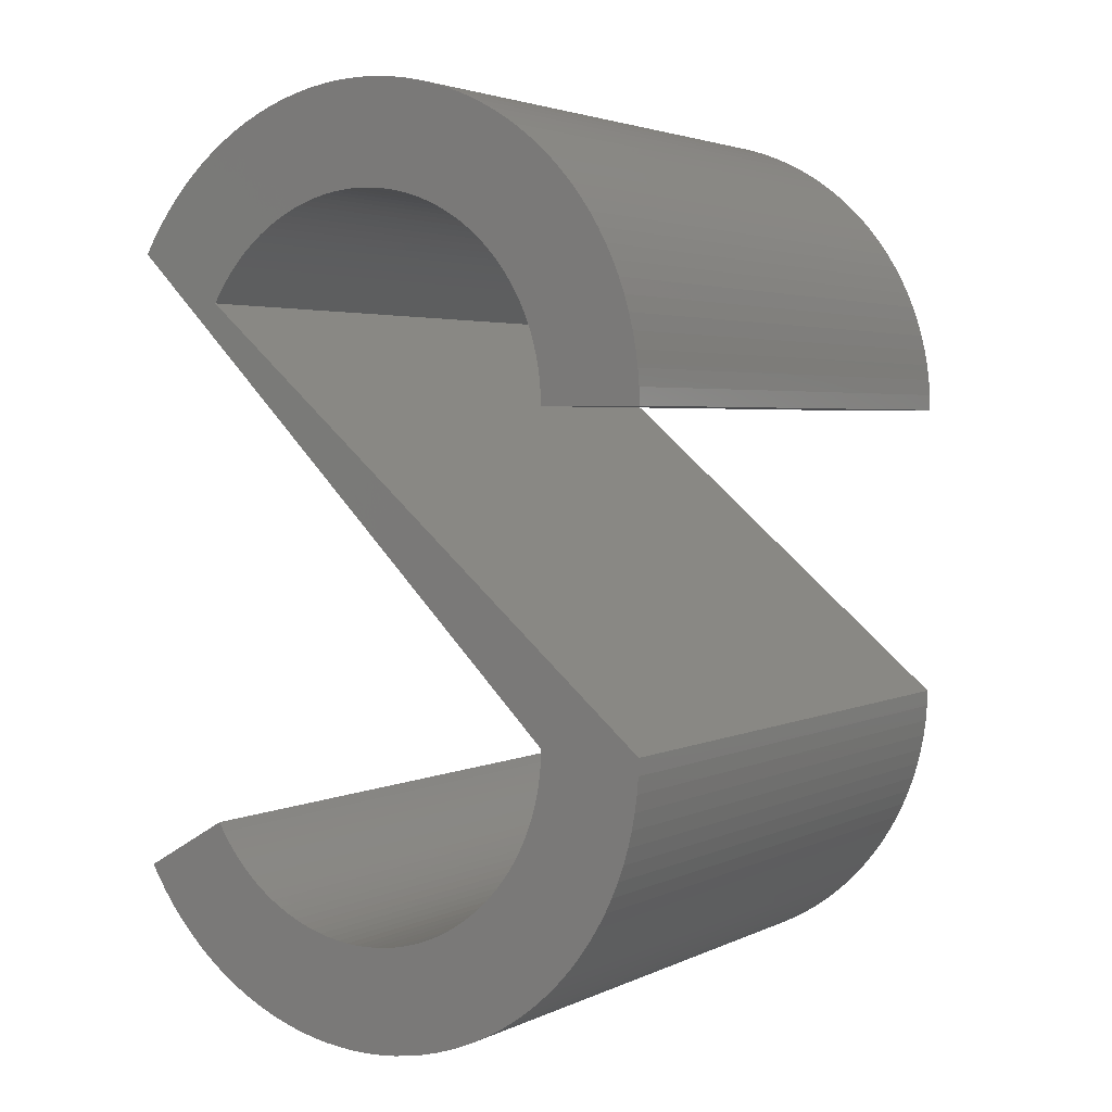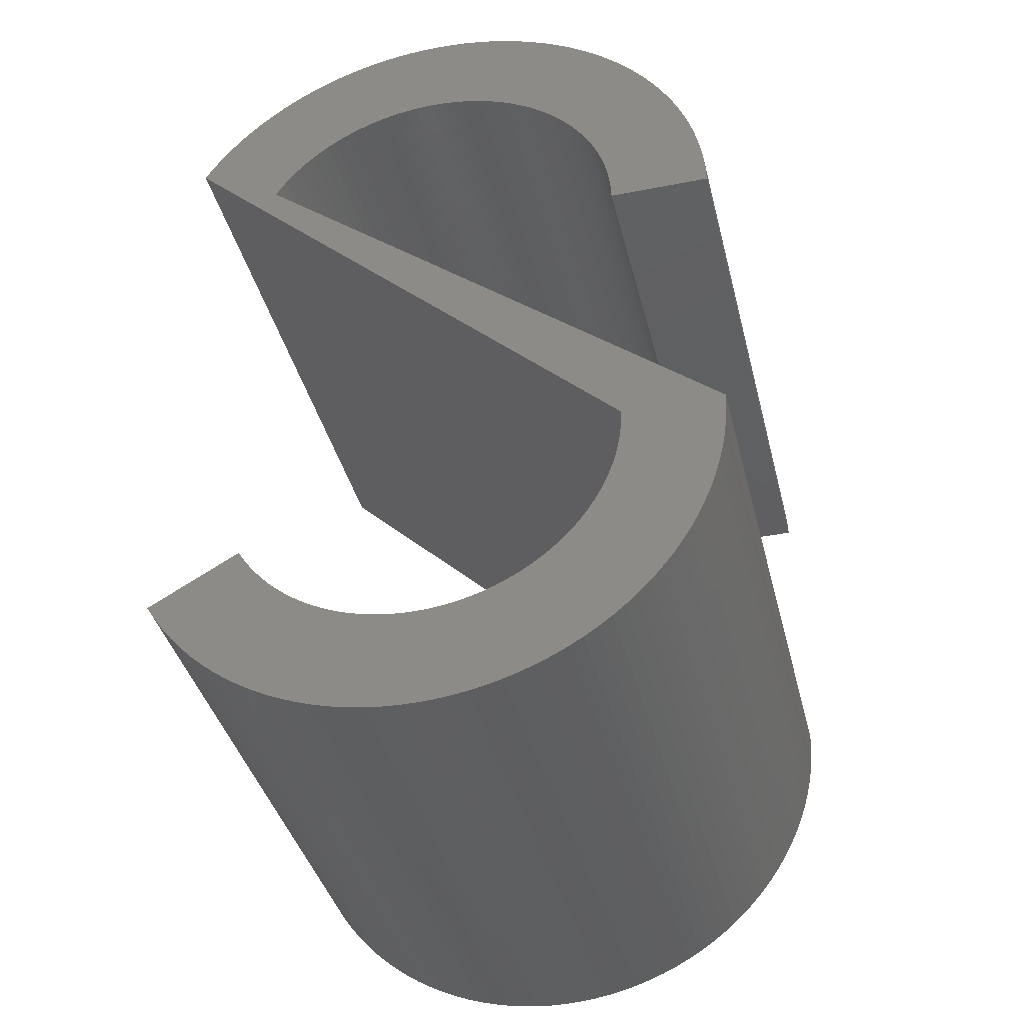
<metadata>
{"format":"stl","ext":"stl","renderer":"f3d","projection":"perspective","resolution":1024,"background":"white","views":[{"elev":3.2,"azim":-146.9,"up":"+Y"},{"elev":-39.2,"azim":-166.2,"up":"+Y"}]}
</metadata>
<code>
# stl→obj: 400 verts, 796 faces
v 2.904 -6.57 -5
v 2.078 -5.106 -5
v 3.117 -6.409 -5
v 1.788 -5.313 -5
v 1.936 -5.213 -5
v 2.214 -4.991 -5
v 3.322 -6.237 -5
v 2.344 -4.869 -5
v 3.517 -6.054 -5
v 2.467 -4.741 -5
v 3.876 -5.659 -5
v 3.701 -5.862 -5
v 2.583 -4.606 -5
v 2.692 -4.465 -5
v 2.793 -4.318 -5
v 4.039 -5.448 -5
v 4.19 -5.228 -5
v 2.886 -4.167 -5
v 4.33 -5 -5
v 1.317 -5.562 -5
v 1.478 -5.487 -5
v 1.975 -7.093 -5
v 1.151 -5.628 -5
v 1.474 -7.278 -5
v 0.9824 -5.685 -5
v 2.683 -6.719 -5
v 2.454 -6.857 -5
v 1.636 -5.404 -5
v 2.217 -6.981 -5
v 1.727 -7.192 -5
v 1.217 -7.35 -5
v 0.8109 -5.733 -5
v 0.6371 -5.772 -5
v 0.9558 -7.408 -5
v 0.4615 -5.801 -5
v 0.6923 -7.452 -5
v 0.4269 -7.482 -5
v 0.2846 -5.821 -5
v 0.1068 -5.831 -5
v 0.1602 -7.497 -5
v -0.07123 -5.832 -5
v -0.1069 -7.499 -5
v -0.3737 -7.486 -5
v -0.2491 -5.824 -5
v -0.6394 -7.459 -5
v -0.4262 -5.806 -5
v -1.165 -7.362 -5
v -0.7764 -5.741 -5
v -0.9033 -7.418 -5
v -1.677 -7.211 -5
v -0.9483 -5.695 -5
v -1.423 -7.293 -5
v -1.926 -7.114 -5
v -1.118 -5.64 -5
v -1.446 -5.503 -5
v -2.169 -7.005 -5
v -1.604 -5.421 -5
v -2.407 -6.883 -5
v -1.758 -5.332 -5
v -2.861 -6.601 -5
v -3.075 -6.442 -5
v -1.907 -5.234 -5
v -3.282 -6.272 -5
v -2.05 -5.128 -5
v -3.478 -6.092 -5
v -2.319 -4.894 -5
v -2.561 -4.633 -5
v -2.443 -4.767 -5
v -3.665 -5.901 -5
v -2.671 -4.494 -5
v -4.007 -5.491 -5
v -2.774 -4.348 -5
v -4.303 -5.046 -5
v -2.869 -4.197 -5
v -4.433 -4.813 -5
v -2.955 -4.042 -5
v -4.55 -4.573 -5
v -4.654 -4.327 -5
v -3.033 -3.882 -5
v -4.745 -4.076 -5
v -3.103 -3.718 -5
v -3.163 -3.55 -5
v -4.823 -3.82 -5
v -3.215 -3.38 -5
v -3.257 -3.207 -5
v -4.886 -3.56 -5
v -4.936 -3.298 -5
v -3.29 -3.032 -5
v -3.314 -2.855 -5
v -4.971 -3.033 -5
v -3.328 -2.678 -5
v -5 -2.5 -5
v -3.333 -2.5 -5
v -3.328 2.678 -5
v -4.971 3.033 -5
v -3.314 2.855 -5
v -4.886 3.56 -5
v -3.257 3.207 -5
v -4.936 3.298 -5
v -3.215 3.38 -5
v -4.823 3.82 -5
v 1.636 5.404 -5
v 1.478 5.487 -5
v 2.454 6.857 -5
v 0.9558 7.408 -5
v 0.4615 5.801 -5
v 0.6923 7.452 -5
v 0.2846 5.821 -5
v 0.4269 7.482 -5
v 0.1068 5.831 -5
v 0.1602 7.497 -5
v -0.07123 5.832 -5
v -0.1069 7.499 -5
v -0.9033 7.418 -5
v -0.7764 5.741 -5
v -1.165 7.362 -5
v -0.6394 7.459 -5
v -0.6021 5.778 -5
v -0.9483 5.695 -5
v -1.677 7.211 -5
v -1.423 7.293 -5
v -1.284 5.576 -5
v -1.446 5.503 -5
v -2.169 7.005 -5
v -2.407 6.883 -5
v -1.758 5.332 -5
v -2.638 6.748 -5
v -2.05 5.128 -5
v -2.188 5.015 -5
v -3.282 6.272 -5
v -3.033 3.882 -5
v -3.103 3.718 -5
v -4.654 4.327 -5
v -4.433 4.813 -5
v -4.55 4.573 -5
v -2.869 4.197 -5
v -2.955 4.042 -5
v -3.163 3.55 -5
v -4.745 4.076 -5
v -3.29 3.032 -5
v -5 2.5 -5
v -4.993 2.767 -5
v -3.333 2.5 -5
v 1.788 5.313 -5
v 2.683 6.719 -5
v -4.993 -2.767 -5
v 2.904 6.57 -5
v -4.303 5.046 -5
v -4.161 5.272 -5
v -2.774 4.348 -5
v -4.007 5.491 -5
v -2.671 4.494 -5
v -3.842 5.7 -5
v -2.561 4.633 -5
v -3.665 5.901 -5
v -2.443 4.767 -5
v -3.478 6.092 -5
v -2.319 4.894 -5
v -3.075 6.442 -5
v -2.861 6.601 -5
v -1.907 5.234 -5
v -1.604 5.421 -5
v -1.926 7.114 -5
v -1.118 5.64 -5
v -0.4262 5.806 -5
v -0.3737 7.486 -5
v -0.2491 5.824 -5
v 0.6371 5.772 -5
v 1.217 7.35 -5
v 0.8109 5.733 -5
v 1.474 7.278 -5
v 0.9824 5.685 -5
v 1.727 7.192 -5
v 1.151 5.628 -5
v 1.975 7.093 -5
v 1.317 5.562 -5
v 2.217 6.981 -5
v 1.936 5.213 -5
v 2.078 5.106 -5
v 3.117 6.409 -5
v 3.322 6.237 -5
v 2.214 4.991 -5
v 2.344 4.869 -5
v 3.517 6.054 -5
v 2.467 4.741 -5
v 3.701 5.862 -5
v 3.876 5.659 -5
v 2.583 4.606 -5
v 2.692 4.465 -5
v 4.039 5.448 -5
v 2.793 4.318 -5
v 4.19 5.228 -5
v 2.886 4.166 -5
v 4.33 5 -5
v -4.161 -5.272 -5
v -3.842 -5.7 -5
v -2.188 -5.015 -5
v -2.638 -6.748 -5
v -1.284 -5.576 -5
v -0.6021 -5.778 -5
v 3.117 -6.409 5
v 2.078 -5.106 5
v 2.904 -6.57 5
v 1.936 -5.213 5
v 1.788 -5.313 5
v 2.214 -4.991 5
v 3.322 -6.237 5
v 3.517 -6.054 5
v 2.344 -4.869 5
v 3.701 -5.862 5
v 3.876 -5.659 5
v 2.467 -4.741 5
v 2.583 -4.606 5
v 2.692 -4.465 5
v 4.039 -5.448 5
v 2.793 -4.318 5
v 4.19 -5.228 5
v 2.886 -4.167 5
v 4.33 -5 5
v 1.975 -7.093 5
v 1.478 -5.487 5
v 1.317 -5.562 5
v 0.9824 -5.685 5
v 1.474 -7.278 5
v 1.151 -5.628 5
v 2.683 -6.719 5
v 1.636 -5.404 5
v 2.454 -6.857 5
v 2.217 -6.981 5
v 1.727 -7.192 5
v 1.217 -7.35 5
v 0.8109 -5.733 5
v 0.6371 -5.772 5
v 0.9558 -7.408 5
v 0.4615 -5.801 5
v 0.6923 -7.452 5
v 0.4269 -7.482 5
v 0.2846 -5.821 5
v 0.1068 -5.831 5
v 0.1602 -7.497 5
v -0.07123 -5.832 5
v -0.1069 -7.499 5
v -0.2491 -5.824 5
v -0.3737 -7.486 5
v -0.4262 -5.806 5
v -0.6394 -7.459 5
v -0.9033 -7.418 5
v -0.7764 -5.741 5
v -1.165 -7.362 5
v -1.423 -7.293 5
v -0.9483 -5.695 5
v -1.677 -7.211 5
v -1.118 -5.64 5
v -1.926 -7.114 5
v -1.604 -5.421 5
v -2.169 -7.005 5
v -1.446 -5.503 5
v -1.758 -5.332 5
v -2.407 -6.883 5
v -1.907 -5.234 5
v -3.075 -6.442 5
v -2.861 -6.601 5
v -2.05 -5.128 5
v -3.282 -6.272 5
v -2.319 -4.894 5
v -3.478 -6.092 5
v -3.665 -5.901 5
v -2.443 -4.767 5
v -2.561 -4.633 5
v -4.007 -5.491 5
v -2.671 -4.494 5
v -2.869 -4.197 5
v -4.303 -5.046 5
v -2.774 -4.348 5
v -2.955 -4.042 5
v -4.433 -4.813 5
v -3.033 -3.882 5
v -4.654 -4.327 5
v -4.55 -4.573 5
v -3.103 -3.718 5
v -4.745 -4.076 5
v -3.163 -3.55 5
v -4.823 -3.82 5
v -3.215 -3.38 5
v -3.257 -3.207 5
v -4.886 -3.56 5
v -4.936 -3.298 5
v -3.29 -3.032 5
v -4.971 -3.033 5
v -3.314 -2.855 5
v -3.333 -2.5 5
v -5 -2.5 5
v -3.328 -2.678 5
v -3.314 2.855 5
v -4.971 3.033 5
v -3.328 2.678 5
v -4.936 3.298 5
v -3.257 3.207 5
v -4.886 3.56 5
v -4.823 3.82 5
v -3.215 3.38 5
v 2.454 6.857 5
v 1.478 5.487 5
v 1.636 5.404 5
v 0.6923 7.452 5
v 0.4615 5.801 5
v 0.9558 7.408 5
v 0.4269 7.482 5
v 0.2846 5.821 5
v 0.1602 7.497 5
v 0.1068 5.831 5
v -0.1069 7.499 5
v -0.07123 5.832 5
v -1.165 7.362 5
v -0.7764 5.741 5
v -0.9033 7.418 5
v -0.6021 5.778 5
v -0.6394 7.459 5
v -1.423 7.293 5
v -1.677 7.211 5
v -0.9483 5.695 5
v -2.169 7.005 5
v -1.446 5.503 5
v -1.284 5.576 5
v -2.638 6.748 5
v -1.758 5.332 5
v -2.407 6.883 5
v -3.282 6.272 5
v -2.188 5.015 5
v -2.05 5.128 5
v -4.654 4.327 5
v -3.103 3.718 5
v -3.033 3.882 5
v -4.55 4.573 5
v -4.433 4.813 5
v -2.955 4.042 5
v -2.869 4.197 5
v -3.163 3.55 5
v -4.745 4.076 5
v -3.29 3.032 5
v -4.993 2.767 5
v -5 2.5 5
v -3.333 2.5 5
v 2.683 6.719 5
v 1.788 5.313 5
v -4.993 -2.767 5
v 2.904 6.57 5
v -4.303 5.046 5
v -2.774 4.348 5
v -4.161 5.272 5
v -2.671 4.494 5
v -4.007 5.491 5
v -2.561 4.633 5
v -3.842 5.7 5
v -2.443 4.767 5
v -3.665 5.901 5
v -2.319 4.894 5
v -3.478 6.092 5
v -3.075 6.442 5
v -1.907 5.234 5
v -2.861 6.601 5
v -1.604 5.421 5
v -1.926 7.114 5
v -1.118 5.64 5
v -0.4262 5.806 5
v -0.2491 5.824 5
v -0.3737 7.486 5
v 0.6371 5.772 5
v 0.8109 5.733 5
v 1.217 7.35 5
v 0.9824 5.685 5
v 1.474 7.278 5
v 1.151 5.628 5
v 1.727 7.192 5
v 1.317 5.562 5
v 1.975 7.093 5
v 2.217 6.981 5
v 1.936 5.213 5
v 2.078 5.106 5
v 3.117 6.409 5
v 3.322 6.237 5
v 2.214 4.991 5
v 2.344 4.869 5
v 3.517 6.054 5
v 2.467 4.741 5
v 3.701 5.862 5
v 3.876 5.659 5
v 2.583 4.606 5
v 2.692 4.465 5
v 4.039 5.448 5
v 2.793 4.318 5
v 4.19 5.228 5
v 2.886 4.166 5
v 4.33 5 5
v -4.161 -5.272 5
v -3.842 -5.7 5
v -2.188 -5.015 5
v -2.638 -6.748 5
v -1.284 -5.576 5
v -0.6021 -5.778 5
f 1 2 3
f 4 5 1
f 3 2 6
f 7 3 6
f 1 5 2
f 8 9 7
f 10 11 12
f 10 13 11
f 12 9 10
f 8 10 9
f 14 11 13
f 15 16 14
f 14 16 11
f 6 8 7
f 17 16 15
f 18 17 15
f 17 18 19
f 20 21 22
f 23 24 25
f 26 4 1
f 4 27 28
f 26 27 4
f 27 29 21
f 27 21 28
f 21 29 22
f 22 23 20
f 22 30 23
f 23 30 24
f 25 24 31
f 32 25 31
f 33 32 31
f 34 33 31
f 34 35 33
f 34 36 35
f 35 36 37
f 38 35 37
f 39 38 37
f 40 39 37
f 40 41 39
f 40 42 41
f 41 43 44
f 43 45 46
f 47 48 49
f 50 51 52
f 53 54 50
f 55 56 57
f 57 58 59
f 60 61 62
f 61 63 64
f 65 66 63
f 67 68 69
f 70 67 71
f 72 73 74
f 73 75 76
f 77 78 79
f 78 80 81
f 79 78 81
f 82 81 80
f 83 82 80
f 83 84 82
f 83 85 84
f 83 86 85
f 85 86 87
f 88 85 87
f 89 88 90
f 91 92 93
f 94 95 96
f 97 98 99
f 100 98 101
f 102 103 104
f 105 106 107
f 106 108 109
f 109 110 111
f 111 112 113
f 114 115 116
f 117 118 114
f 119 120 121
f 115 119 121
f 122 123 124
f 125 126 127
f 128 129 130
f 131 132 133
f 134 131 135
f 136 137 134
f 100 101 138
f 138 101 139
f 138 139 132
f 132 139 133
f 135 131 133
f 98 140 99
f 101 98 97
f 95 140 96
f 95 99 140
f 94 141 142
f 94 142 95
f 94 143 141
f 144 104 145
f 76 75 79
f 91 146 92
f 91 90 146
f 91 89 90
f 90 88 87
f 147 144 145
f 134 137 131
f 148 136 134
f 148 149 150
f 148 150 136
f 150 151 152
f 149 151 150
f 151 153 154
f 151 154 152
f 154 155 156
f 153 155 154
f 156 157 158
f 155 157 156
f 158 130 129
f 157 130 158
f 159 128 130
f 159 160 161
f 159 161 128
f 161 127 126
f 160 127 161
f 125 162 126
f 162 124 123
f 125 124 162
f 163 122 124
f 163 120 164
f 163 164 122
f 164 120 119
f 116 115 121
f 114 118 115
f 117 165 118
f 165 166 167
f 117 166 165
f 166 113 112
f 166 112 167
f 111 110 112
f 109 108 110
f 107 106 109
f 105 168 106
f 168 169 170
f 105 169 168
f 169 171 172
f 169 172 170
f 171 173 174
f 171 174 172
f 174 175 176
f 173 175 174
f 175 177 103
f 175 103 176
f 103 177 104
f 102 104 144
f 147 178 144
f 147 179 178
f 147 180 179
f 179 180 181
f 182 179 181
f 183 182 181
f 184 183 181
f 184 185 183
f 184 186 185
f 185 186 187
f 188 185 187
f 189 188 187
f 190 189 187
f 190 191 189
f 190 192 191
f 191 192 193
f 93 193 194
f 193 192 194
f 75 77 79
f 93 92 193
f 74 73 76
f 72 195 73
f 72 71 195
f 72 70 71
f 71 67 196
f 196 67 69
f 69 68 65
f 65 68 66
f 63 66 197
f 64 63 197
f 62 61 64
f 198 60 62
f 59 198 62
f 59 58 198
f 57 56 58
f 55 199 56
f 56 199 53
f 53 199 54
f 50 54 51
f 52 51 48
f 47 52 48
f 49 48 200
f 45 49 200
f 46 45 200
f 44 43 46
f 41 42 43
f 201 202 203
f 203 204 205
f 206 202 201
f 206 201 207
f 202 204 203
f 207 208 209
f 210 211 212
f 211 213 212
f 212 208 210
f 208 212 209
f 213 211 214
f 214 215 216
f 211 215 214
f 207 209 206
f 216 215 217
f 216 217 218
f 219 218 217
f 220 221 222
f 223 224 225
f 203 205 226
f 227 228 205
f 205 228 226
f 221 229 228
f 227 221 228
f 220 229 221
f 222 225 220
f 225 230 220
f 224 230 225
f 231 224 223
f 231 223 232
f 231 232 233
f 231 233 234
f 233 235 234
f 235 236 234
f 237 236 235
f 237 235 238
f 237 238 239
f 237 239 240
f 239 241 240
f 241 242 240
f 243 244 241
f 245 246 244
f 247 248 249
f 250 251 252
f 252 253 254
f 255 256 257
f 258 259 255
f 260 261 262
f 263 264 261
f 264 265 266
f 267 268 269
f 270 269 271
f 272 273 274
f 275 276 273
f 277 278 279
f 280 281 278
f 280 278 277
f 281 280 282
f 281 282 283
f 282 284 283
f 284 285 283
f 285 286 283
f 287 286 285
f 287 285 288
f 289 288 290
f 291 292 293
f 294 295 296
f 297 298 299
f 300 298 301
f 302 303 304
f 305 306 307
f 308 309 306
f 310 311 308
f 312 313 310
f 314 315 316
f 316 317 318
f 319 320 321
f 319 321 315
f 322 323 324
f 325 326 327
f 328 329 330
f 331 332 333
f 334 333 335
f 335 336 337
f 338 300 301
f 339 300 338
f 332 339 338
f 331 339 332
f 331 333 334
f 297 340 298
f 299 298 300
f 294 340 295
f 340 297 295
f 341 342 296
f 295 341 296
f 342 343 296
f 344 302 345
f 277 276 275
f 292 346 293
f 346 289 293
f 289 290 293
f 287 288 289
f 344 345 347
f 333 336 335
f 335 337 348
f 349 350 348
f 337 349 348
f 351 352 349
f 349 352 350
f 353 354 352
f 351 353 352
f 355 356 353
f 353 356 354
f 357 358 355
f 355 358 356
f 329 328 357
f 357 328 358
f 328 330 359
f 360 361 359
f 330 360 359
f 326 325 360
f 360 325 361
f 326 362 327
f 323 322 362
f 362 322 327
f 322 324 363
f 364 320 363
f 324 364 363
f 321 320 364
f 319 315 314
f 315 317 316
f 317 365 318
f 366 367 365
f 365 367 318
f 313 312 367
f 366 313 367
f 313 311 310
f 311 309 308
f 308 306 305
f 306 368 307
f 369 370 368
f 368 370 307
f 371 372 370
f 369 371 370
f 373 374 372
f 371 373 372
f 375 376 373
f 373 376 374
f 303 377 376
f 375 303 376
f 302 377 303
f 345 302 304
f 345 378 347
f 378 379 347
f 379 380 347
f 381 380 379
f 381 379 382
f 381 382 383
f 381 383 384
f 383 385 384
f 385 386 384
f 387 386 385
f 387 385 388
f 387 388 389
f 387 389 390
f 389 391 390
f 391 392 390
f 393 392 391
f 394 393 291
f 394 392 393
f 277 279 276
f 393 292 291
f 275 273 272
f 273 395 274
f 395 270 274
f 270 271 274
f 396 269 270
f 267 269 396
f 266 268 267
f 265 268 266
f 397 265 264
f 397 264 263
f 263 261 260
f 260 262 398
f 260 398 258
f 398 259 258
f 259 256 255
f 256 399 257
f 254 399 256
f 253 399 254
f 251 253 252
f 248 251 250
f 248 250 249
f 400 248 247
f 400 247 246
f 400 246 245
f 245 244 243
f 244 242 241
f 37 240 40
f 37 237 240
f 36 237 37
f 36 236 237
f 34 236 36
f 34 234 236
f 31 234 34
f 31 231 234
f 24 231 31
f 24 224 231
f 30 224 24
f 30 230 224
f 22 230 30
f 22 220 230
f 29 220 22
f 29 229 220
f 27 229 29
f 27 228 229
f 26 228 27
f 26 226 228
f 1 226 26
f 1 203 226
f 3 203 1
f 3 201 203
f 7 201 3
f 7 207 201
f 9 207 7
f 9 208 207
f 12 208 9
f 12 210 208
f 11 210 12
f 11 211 210
f 16 211 11
f 16 215 211
f 17 215 16
f 17 217 215
f 19 217 17
f 19 219 217
f 18 219 19
f 18 218 219
f 15 218 18
f 15 216 218
f 14 216 15
f 14 214 216
f 13 214 14
f 13 213 214
f 10 213 13
f 10 212 213
f 8 212 10
f 8 209 212
f 6 209 8
f 6 206 209
f 2 206 6
f 2 202 206
f 5 202 2
f 5 204 202
f 4 204 5
f 4 205 204
f 28 205 4
f 28 227 205
f 21 227 28
f 21 221 227
f 20 221 21
f 20 222 221
f 23 222 20
f 23 225 222
f 25 225 23
f 25 223 225
f 32 223 25
f 32 232 223
f 33 232 32
f 33 233 232
f 35 233 33
f 35 235 233
f 38 235 35
f 38 238 235
f 39 238 38
f 39 239 238
f 41 239 39
f 41 241 239
f 44 241 41
f 44 243 241
f 46 243 44
f 46 245 243
f 200 245 46
f 200 400 245
f 48 400 200
f 48 248 400
f 51 248 48
f 51 251 248
f 54 251 51
f 54 253 251
f 199 253 54
f 199 399 253
f 55 399 199
f 55 257 399
f 57 257 55
f 57 255 257
f 59 255 57
f 59 258 255
f 62 258 59
f 62 260 258
f 64 260 62
f 64 263 260
f 197 263 64
f 197 397 263
f 66 397 197
f 66 265 397
f 68 265 66
f 68 268 265
f 67 268 68
f 67 269 268
f 70 269 67
f 70 271 269
f 72 271 70
f 72 274 271
f 74 274 72
f 74 272 274
f 76 272 74
f 76 275 272
f 79 275 76
f 79 277 275
f 81 277 79
f 81 280 277
f 82 280 81
f 82 282 280
f 84 282 82
f 84 284 282
f 85 284 84
f 85 285 284
f 88 285 85
f 88 288 285
f 89 288 88
f 89 290 288
f 91 290 89
f 91 293 290
f 93 293 91
f 93 291 293
f 194 291 93
f 194 394 291
f 192 394 194
f 192 392 394
f 190 392 192
f 190 390 392
f 187 390 190
f 187 387 390
f 186 387 187
f 186 386 387
f 184 386 186
f 184 384 386
f 181 384 184
f 181 381 384
f 180 381 181
f 180 380 381
f 147 380 180
f 147 347 380
f 145 347 147
f 145 344 347
f 104 344 145
f 104 302 344
f 177 302 104
f 177 377 302
f 175 377 177
f 175 376 377
f 173 376 175
f 173 374 376
f 171 374 173
f 171 372 374
f 169 372 171
f 169 370 372
f 105 370 169
f 105 307 370
f 107 307 105
f 107 305 307
f 109 305 107
f 109 308 305
f 111 308 109
f 111 310 308
f 113 310 111
f 113 312 310
f 166 312 113
f 166 367 312
f 117 367 166
f 117 318 367
f 114 318 117
f 114 316 318
f 116 316 114
f 116 314 316
f 121 314 116
f 121 319 314
f 120 319 121
f 120 320 319
f 163 320 120
f 163 363 320
f 124 363 163
f 124 322 363
f 125 322 124
f 125 327 322
f 127 327 125
f 127 325 327
f 160 325 127
f 160 361 325
f 159 361 160
f 159 359 361
f 130 359 159
f 130 328 359
f 157 328 130
f 157 358 328
f 155 358 157
f 155 356 358
f 153 356 155
f 153 354 356
f 151 354 153
f 151 352 354
f 149 352 151
f 149 350 352
f 148 350 149
f 148 348 350
f 134 348 148
f 134 335 348
f 135 335 134
f 135 334 335
f 133 334 135
f 133 331 334
f 139 331 133
f 139 339 331
f 101 339 139
f 101 300 339
f 97 300 101
f 97 299 300
f 99 299 97
f 99 297 299
f 95 297 99
f 95 295 297
f 142 295 95
f 142 341 295
f 141 341 142
f 141 342 341
f 143 342 141
f 143 343 342
f 94 343 143
f 94 296 343
f 96 296 94
f 96 294 296
f 140 294 96
f 140 340 294
f 98 340 140
f 98 298 340
f 100 298 98
f 100 301 298
f 138 301 100
f 138 338 301
f 132 338 138
f 132 332 338
f 131 332 132
f 131 333 332
f 137 333 131
f 137 336 333
f 136 336 137
f 136 337 336
f 150 337 136
f 150 349 337
f 152 349 150
f 152 351 349
f 154 351 152
f 154 353 351
f 156 353 154
f 156 355 353
f 158 355 156
f 158 357 355
f 129 357 158
f 129 329 357
f 128 329 129
f 128 330 329
f 161 330 128
f 161 360 330
f 126 360 161
f 126 326 360
f 162 326 126
f 162 362 326
f 123 362 162
f 123 323 362
f 122 323 123
f 122 324 323
f 164 324 122
f 164 364 324
f 119 364 164
f 119 321 364
f 115 321 119
f 115 315 321
f 118 315 115
f 118 317 315
f 165 317 118
f 165 365 317
f 167 365 165
f 167 366 365
f 112 366 167
f 112 313 366
f 110 313 112
f 110 311 313
f 108 311 110
f 108 309 311
f 106 309 108
f 106 306 309
f 168 306 106
f 168 368 306
f 170 368 168
f 170 369 368
f 172 369 170
f 172 371 369
f 174 371 172
f 174 373 371
f 176 373 174
f 176 375 373
f 103 375 176
f 103 303 375
f 102 303 103
f 102 304 303
f 144 304 102
f 144 345 304
f 178 345 144
f 178 378 345
f 179 378 178
f 179 379 378
f 182 379 179
f 182 382 379
f 183 382 182
f 183 383 382
f 185 383 183
f 185 385 383
f 188 385 185
f 188 388 385
f 189 388 188
f 189 389 388
f 191 389 189
f 191 391 389
f 193 391 191
f 193 393 391
f 92 393 193
f 92 292 393
f 146 292 92
f 146 346 292
f 90 346 146
f 90 289 346
f 87 289 90
f 87 287 289
f 86 287 87
f 86 286 287
f 83 286 86
f 83 283 286
f 80 283 83
f 80 281 283
f 78 281 80
f 78 278 281
f 77 278 78
f 77 279 278
f 75 279 77
f 75 276 279
f 73 276 75
f 73 273 276
f 195 273 73
f 195 395 273
f 71 395 195
f 71 270 395
f 196 270 71
f 196 396 270
f 69 396 196
f 69 267 396
f 65 267 69
f 65 266 267
f 63 266 65
f 63 264 266
f 61 264 63
f 61 261 264
f 60 261 61
f 60 262 261
f 198 262 60
f 198 398 262
f 58 398 198
f 58 259 398
f 56 259 58
f 56 256 259
f 53 256 56
f 53 254 256
f 50 254 53
f 50 252 254
f 52 252 50
f 52 250 252
f 47 250 52
f 47 249 250
f 49 249 47
f 49 247 249
f 45 247 49
f 45 246 247
f 43 246 45
f 43 244 246
f 42 244 43
f 42 242 244
f 40 242 42
f 40 240 242

</code>
